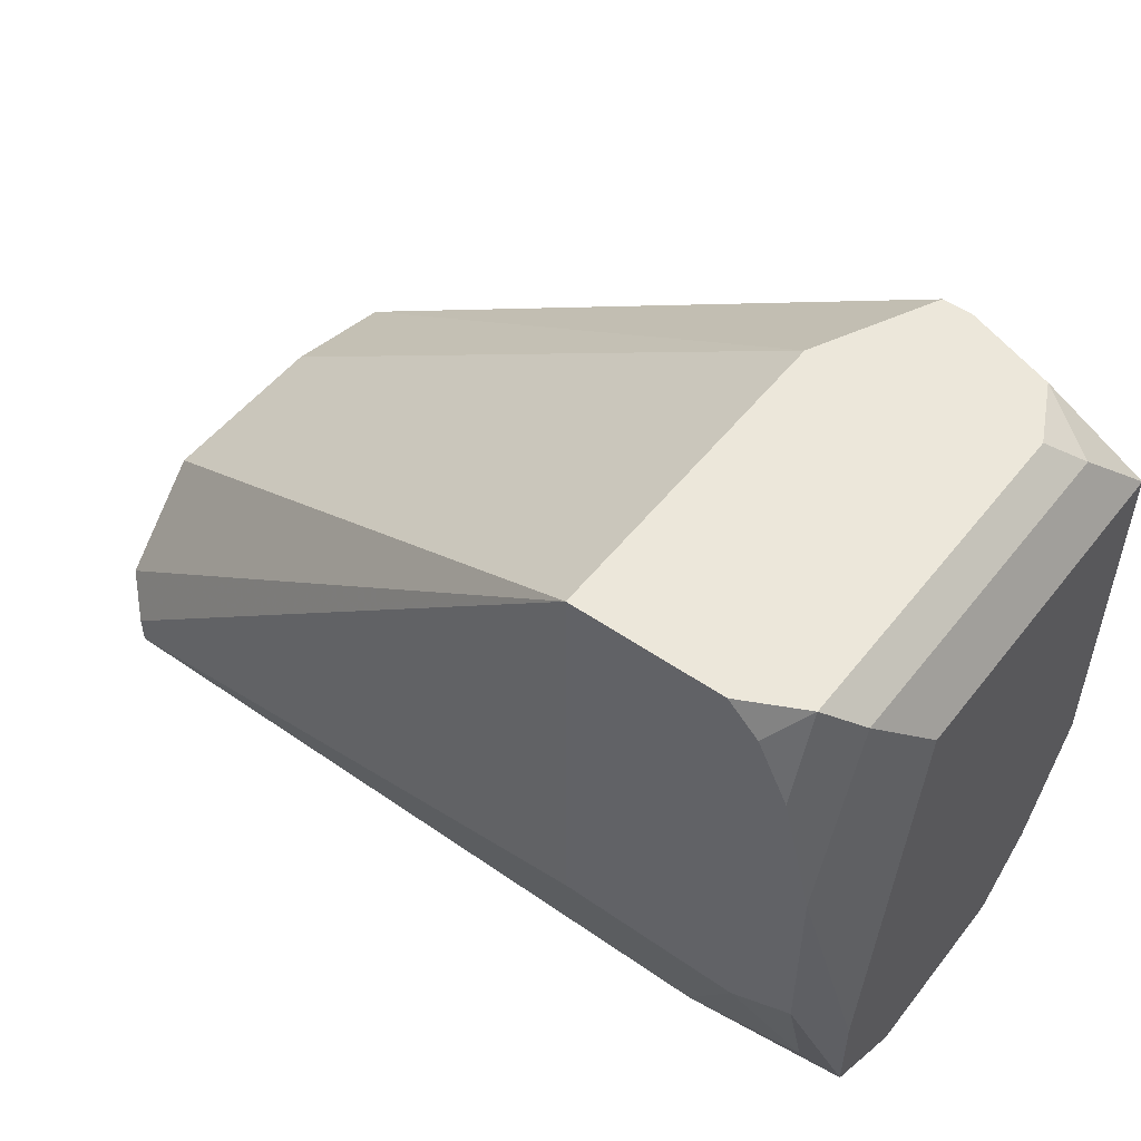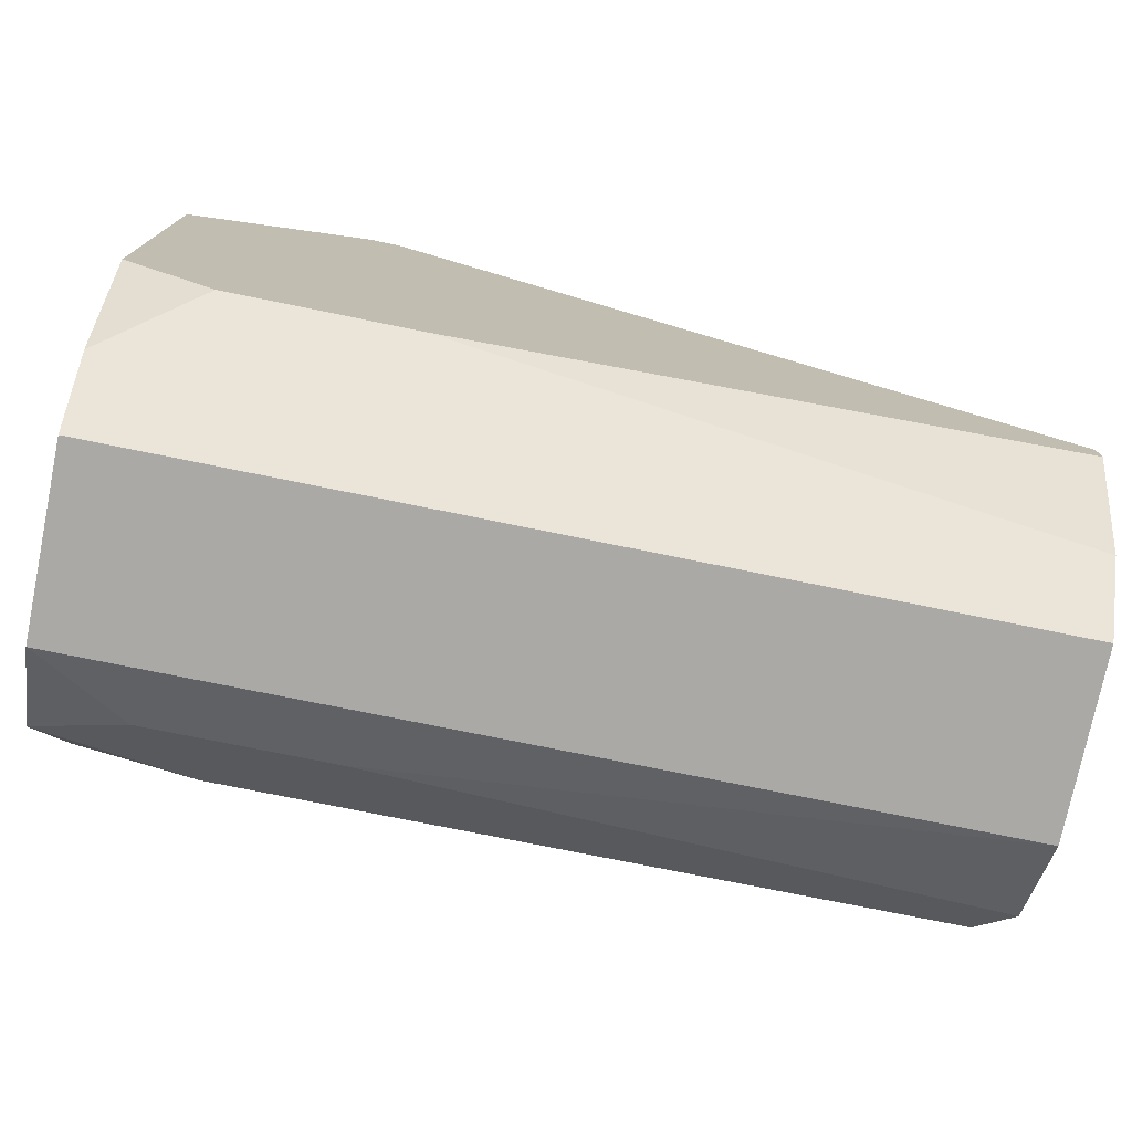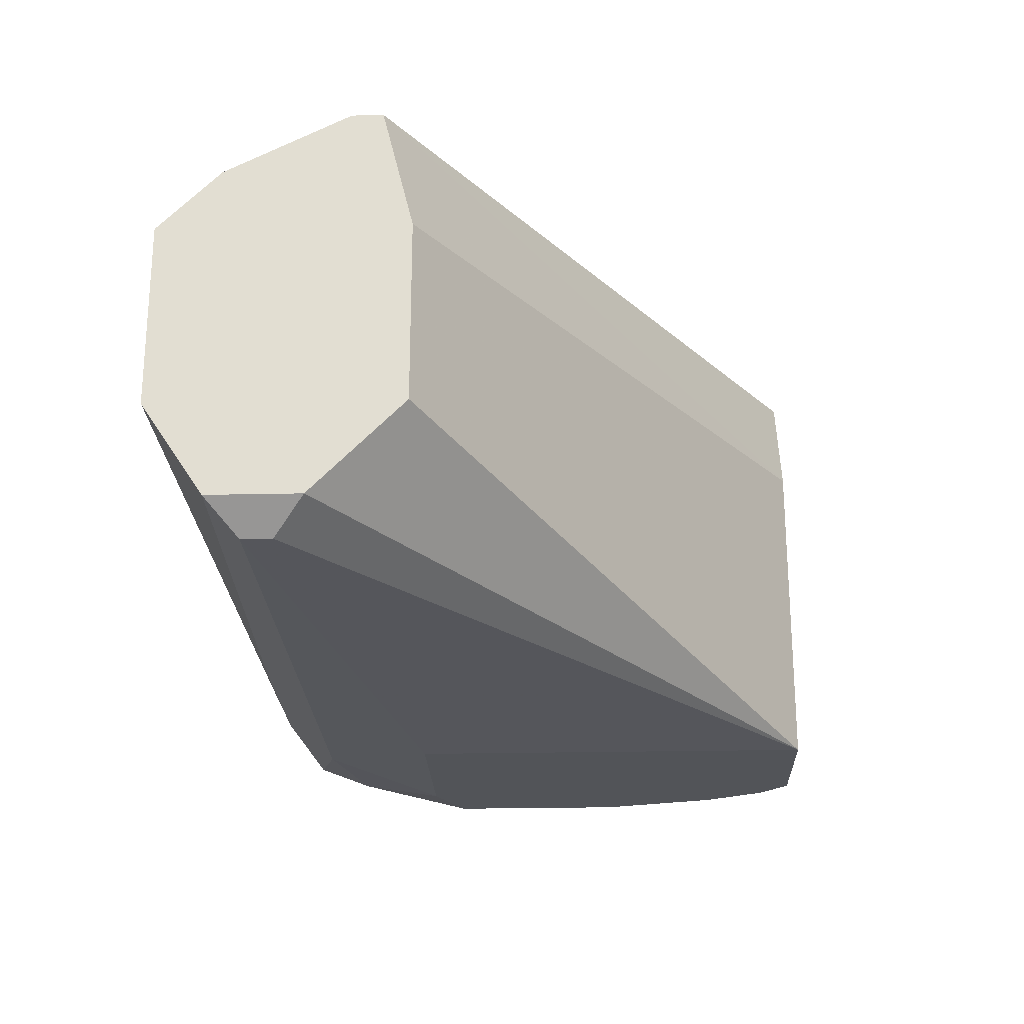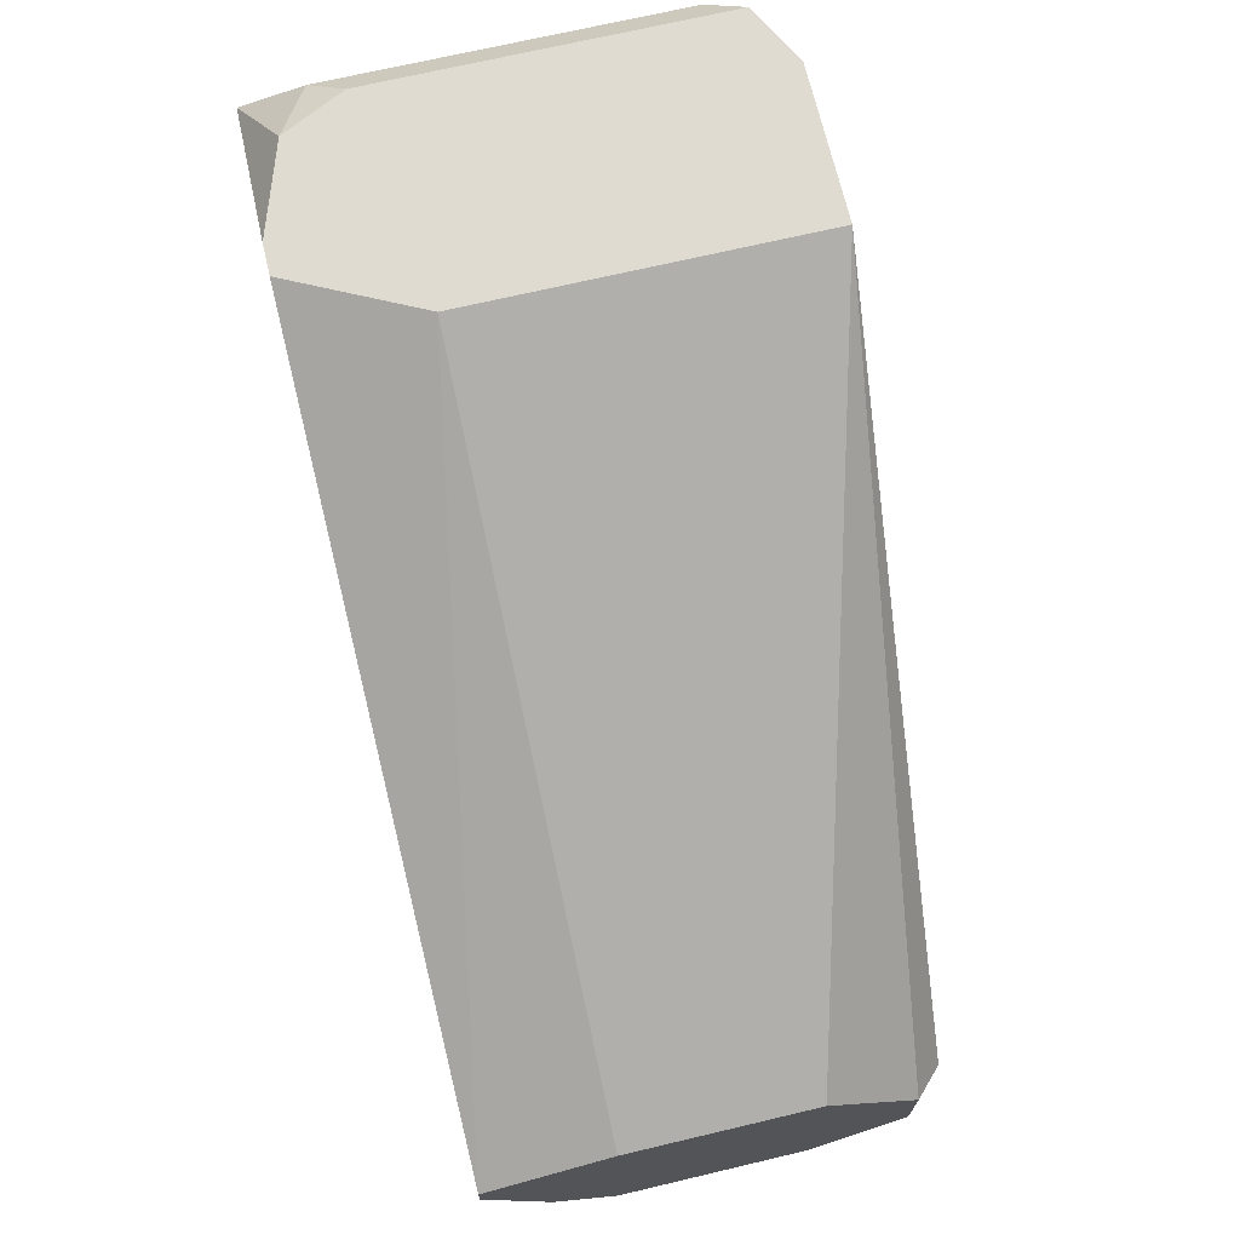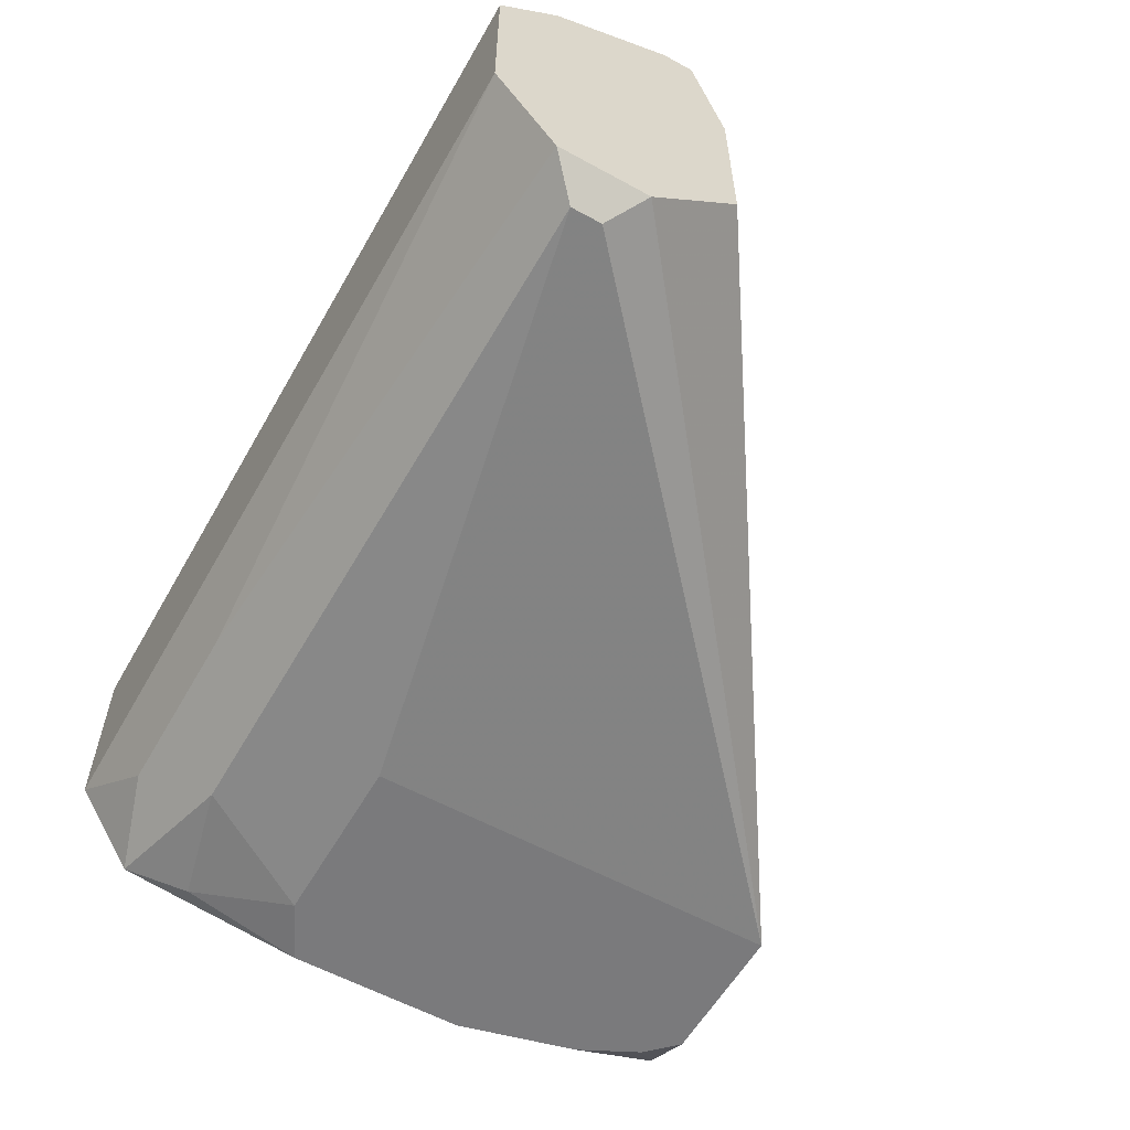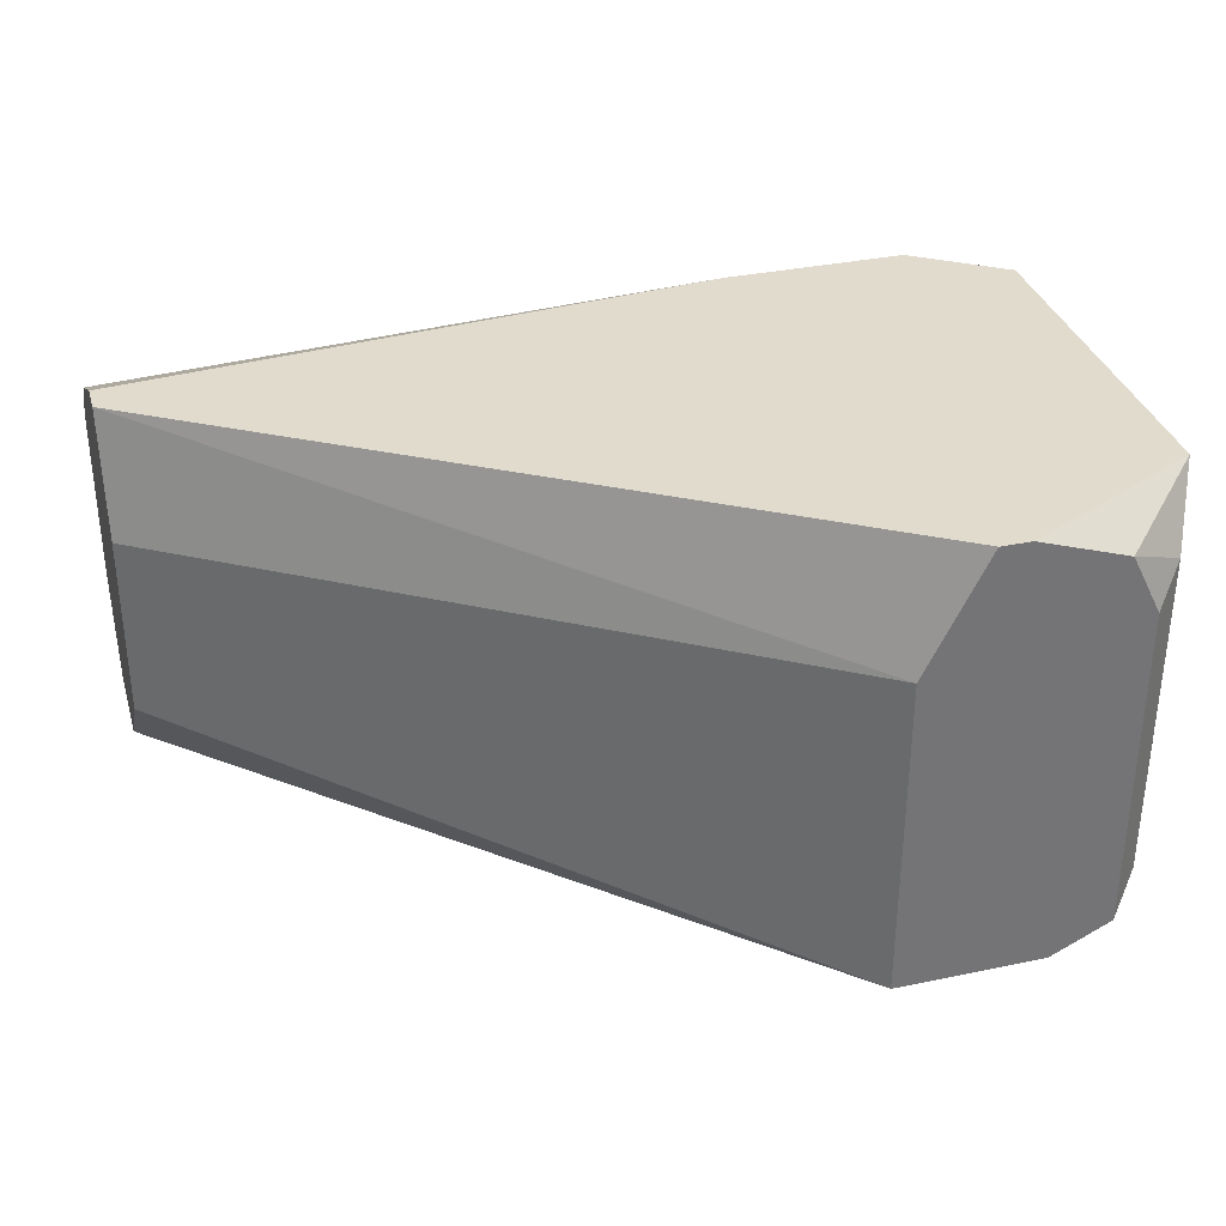
<metadata>
{"format":"obj","ext":"obj","renderer":"f3d","projection":"perspective","resolution":1024,"background":"white","views":[{"elev":51.7,"azim":-143.0,"up":"+Y"},{"elev":-75.5,"azim":-11.5,"up":"+Y"},{"elev":-23.1,"azim":92.2,"up":"+Z"},{"elev":69.8,"azim":76.7,"up":"+Y"},{"elev":-58.2,"azim":60.4,"up":"+Z"},{"elev":33.9,"azim":164.2,"up":"+Z"}]}
</metadata>
<code>
v -0.01999 -0.006439 -0.002486
v 0.005578 0.000614 0.002804
v 0.005578 0.000614 -0.002486
v 0.005578 -0.0002677 0.006331
v 0.005578 -0.001149 0.006331
v 0.005578 -0.002031 -0.005131
v 0.005578 -0.004676 0.004567
v 0.005578 -0.004676 -0.005131
v 0.005578 -0.006439 0.002804
v 0.005578 -0.006439 -0.002486
v 0.004696 -0.002913 -0.006013
v 0.004696 -0.003794 -0.006013
v -0.01999 -0.006439 0.002804
v -0.01206 0.01208 0.002804
v -0.01206 0.01208 -0.006895
v -0.01206 -0.0002677 -0.006895
v -0.01206 -0.002913 0.006331
v -0.01206 -0.005558 -0.00425
v -0.0147 0.01208 0.006331
v -0.01382 0.01208 0.006331
v -0.01558 -0.003794 -0.006013
v -0.01646 0.01208 -0.006895
v -0.01735 0.01208 0.005449
v -0.01735 0.01119 -0.006895
v -0.01999 -0.004676 -0.005131
v -0.01735 -0.0002677 -0.006895
v -0.01735 -0.002913 0.006331
v -0.01735 -0.005558 -0.00425
v -0.01823 0.01208 0.003686
v -0.01823 0.01208 -0.006013
v -0.01823 0.009431 -0.006895
v -0.01911 0.01119 0.004567
v -0.01911 0.01119 -0.005131
v -0.01911 0.005904 -0.006895
v -0.01911 0.000614 -0.006895
v -0.01911 -0.002913 -0.006013
v -0.01999 0.009431 0.006331
v -0.01999 0.009431 -0.003368
v -0.01999 -0.001149 0.006331
v -0.01999 -0.002031 -0.005131
v -0.01999 -0.004676 0.004567
f 32 29 30
f 32 30 33
f 32 33 38
f 32 38 37
f 32 37 23
f 32 23 29
f 14 2 3
f 14 3 15
f 14 20 4
f 14 4 2
f 10 9 13
f 10 13 1
f 6 15 3
f 19 23 37
f 41 39 37
f 41 37 38
f 41 38 40
f 41 40 25
f 41 25 1
f 41 1 13
f 41 13 27
f 41 27 39
f 5 7 9
f 5 9 10
f 5 10 8
f 5 8 6
f 5 6 3
f 5 3 2
f 5 2 4
f 11 6 8
f 11 8 12
f 11 12 16
f 11 16 15
f 11 15 6
f 22 24 30
f 22 30 29
f 22 29 23
f 22 23 19
f 22 19 20
f 22 20 14
f 22 14 15
f 17 5 4
f 17 4 20
f 17 20 19
f 17 19 37
f 17 37 39
f 17 39 27
f 17 27 13
f 17 13 9
f 17 9 7
f 17 7 5
f 28 1 25
f 28 25 21
f 18 10 1
f 18 1 28
f 18 28 21
f 18 21 12
f 18 12 8
f 18 8 10
f 26 16 12
f 26 12 21
f 34 35 25
f 34 25 40
f 34 40 38
f 34 38 33
f 34 33 30
f 31 34 30
f 31 30 24
f 31 24 22
f 31 22 15
f 31 15 16
f 31 16 26
f 31 26 35
f 31 35 34
f 36 35 26
f 36 26 21
f 36 21 25
f 36 25 35

</code>
